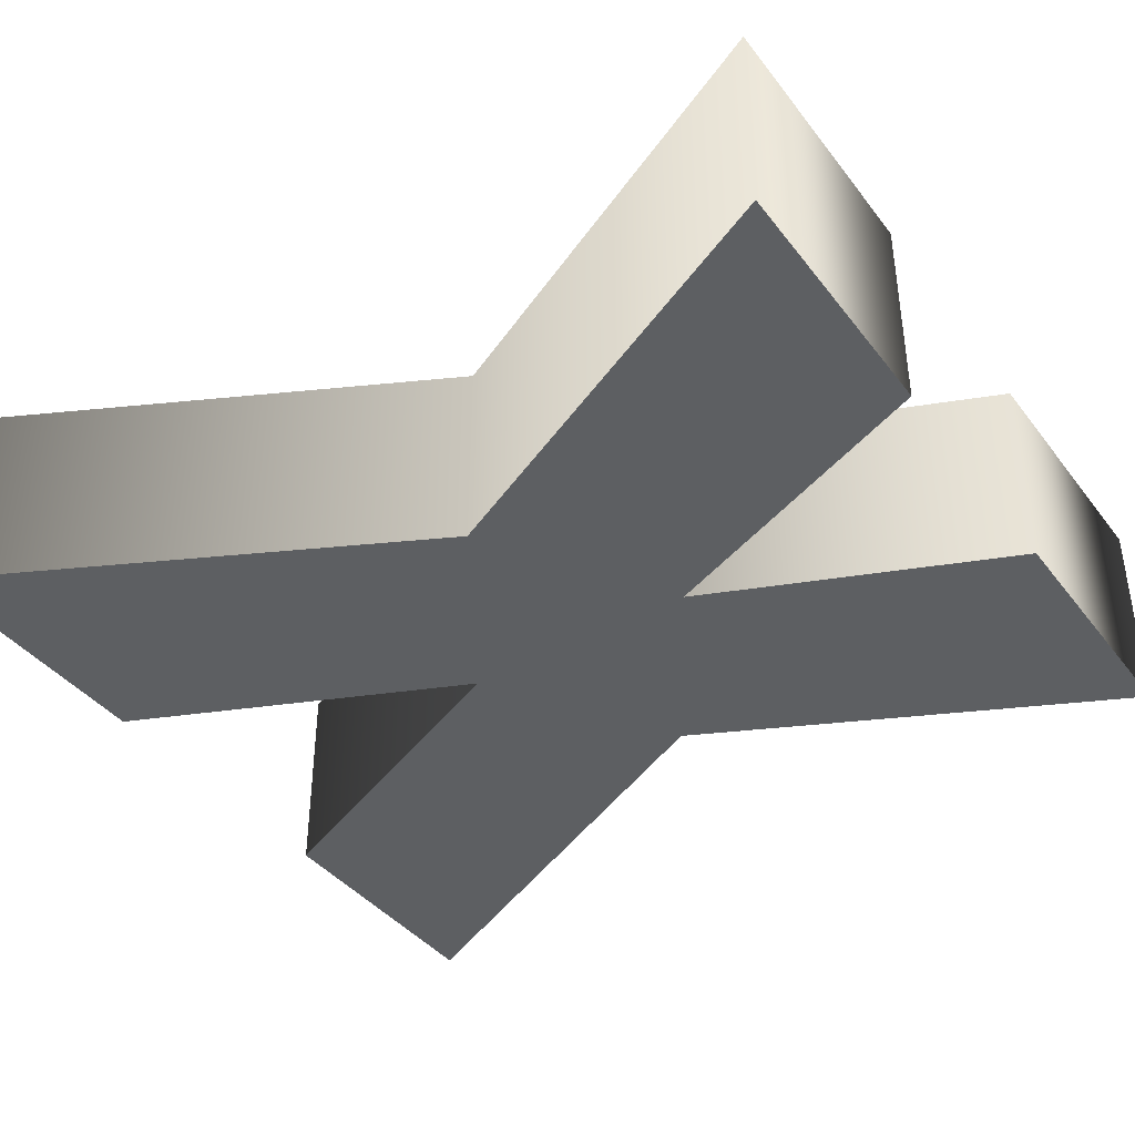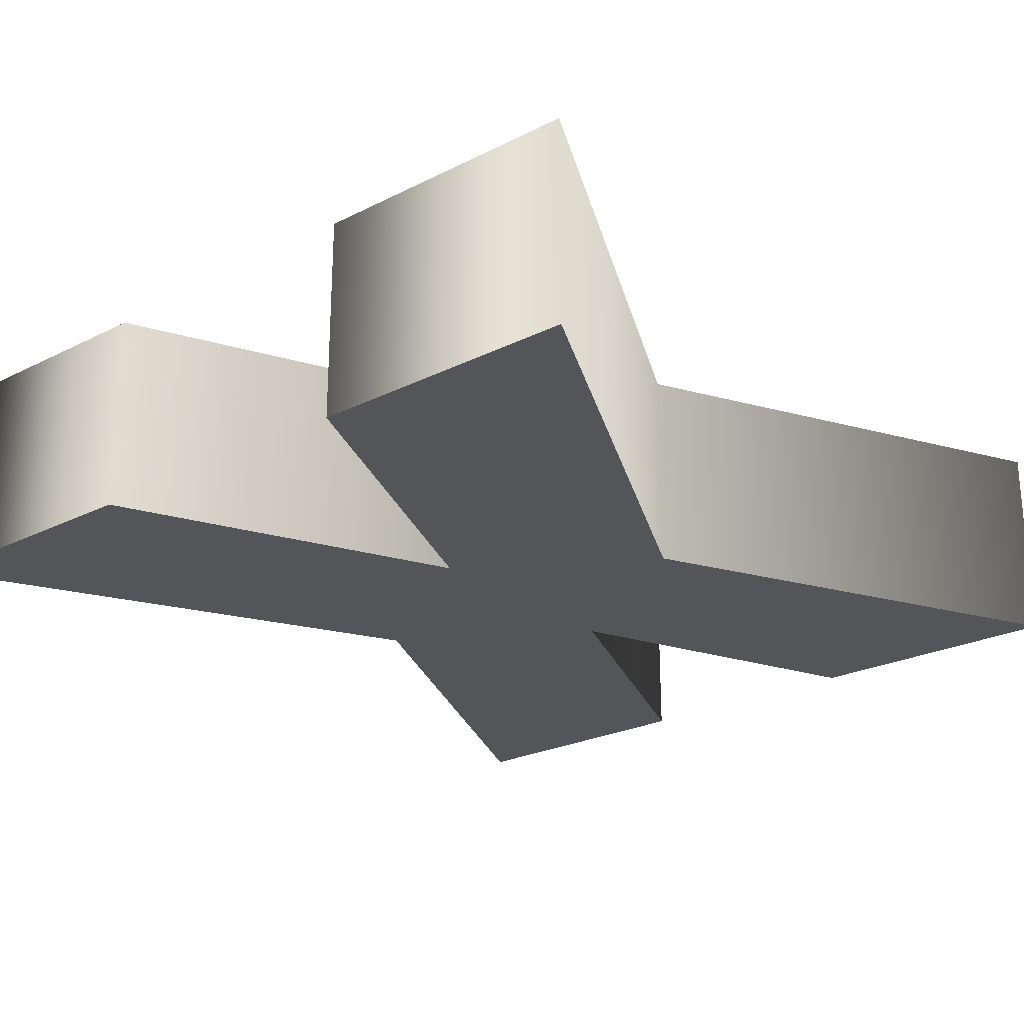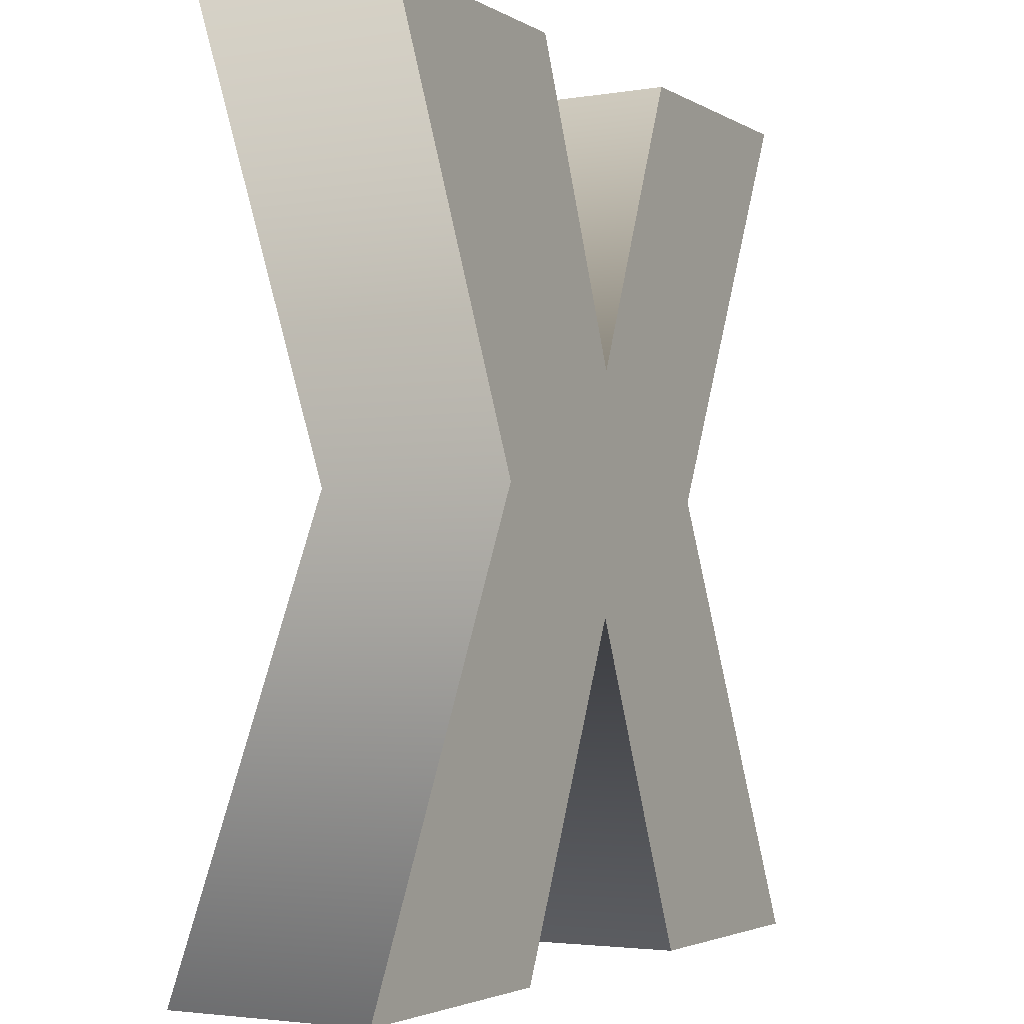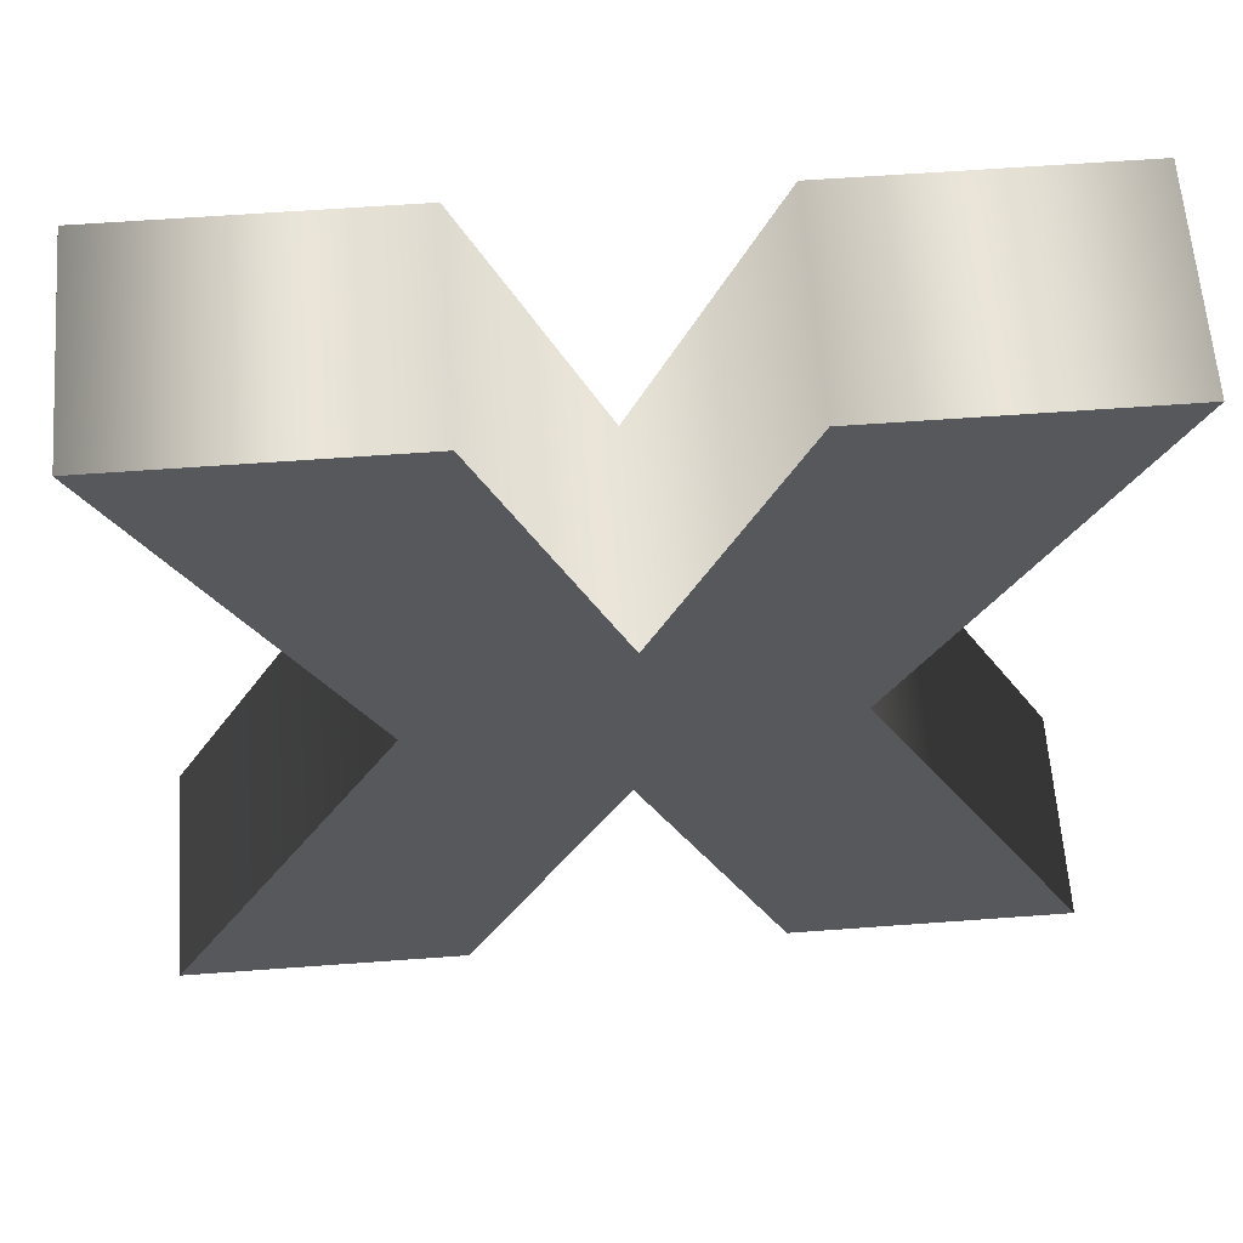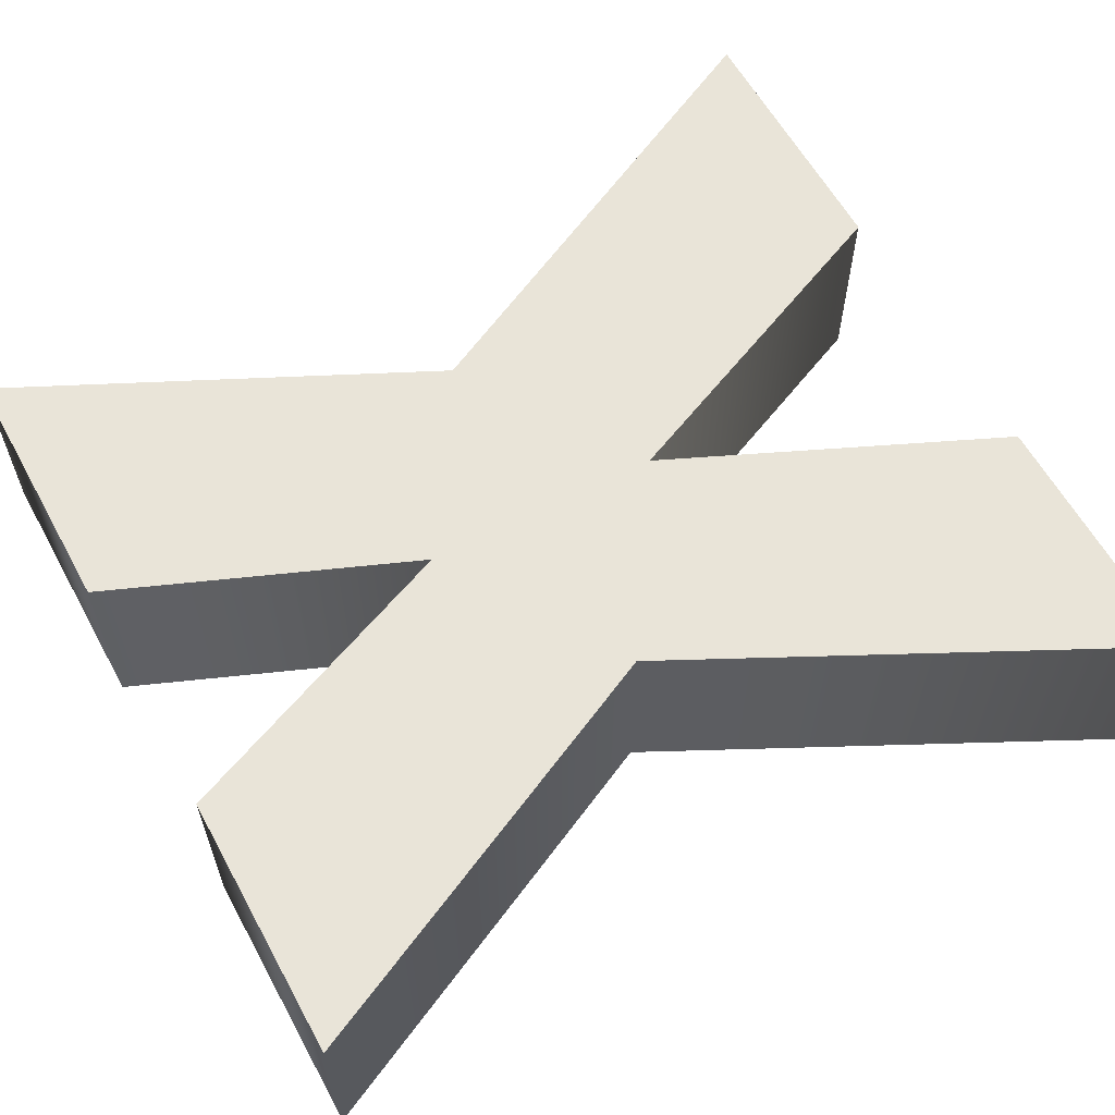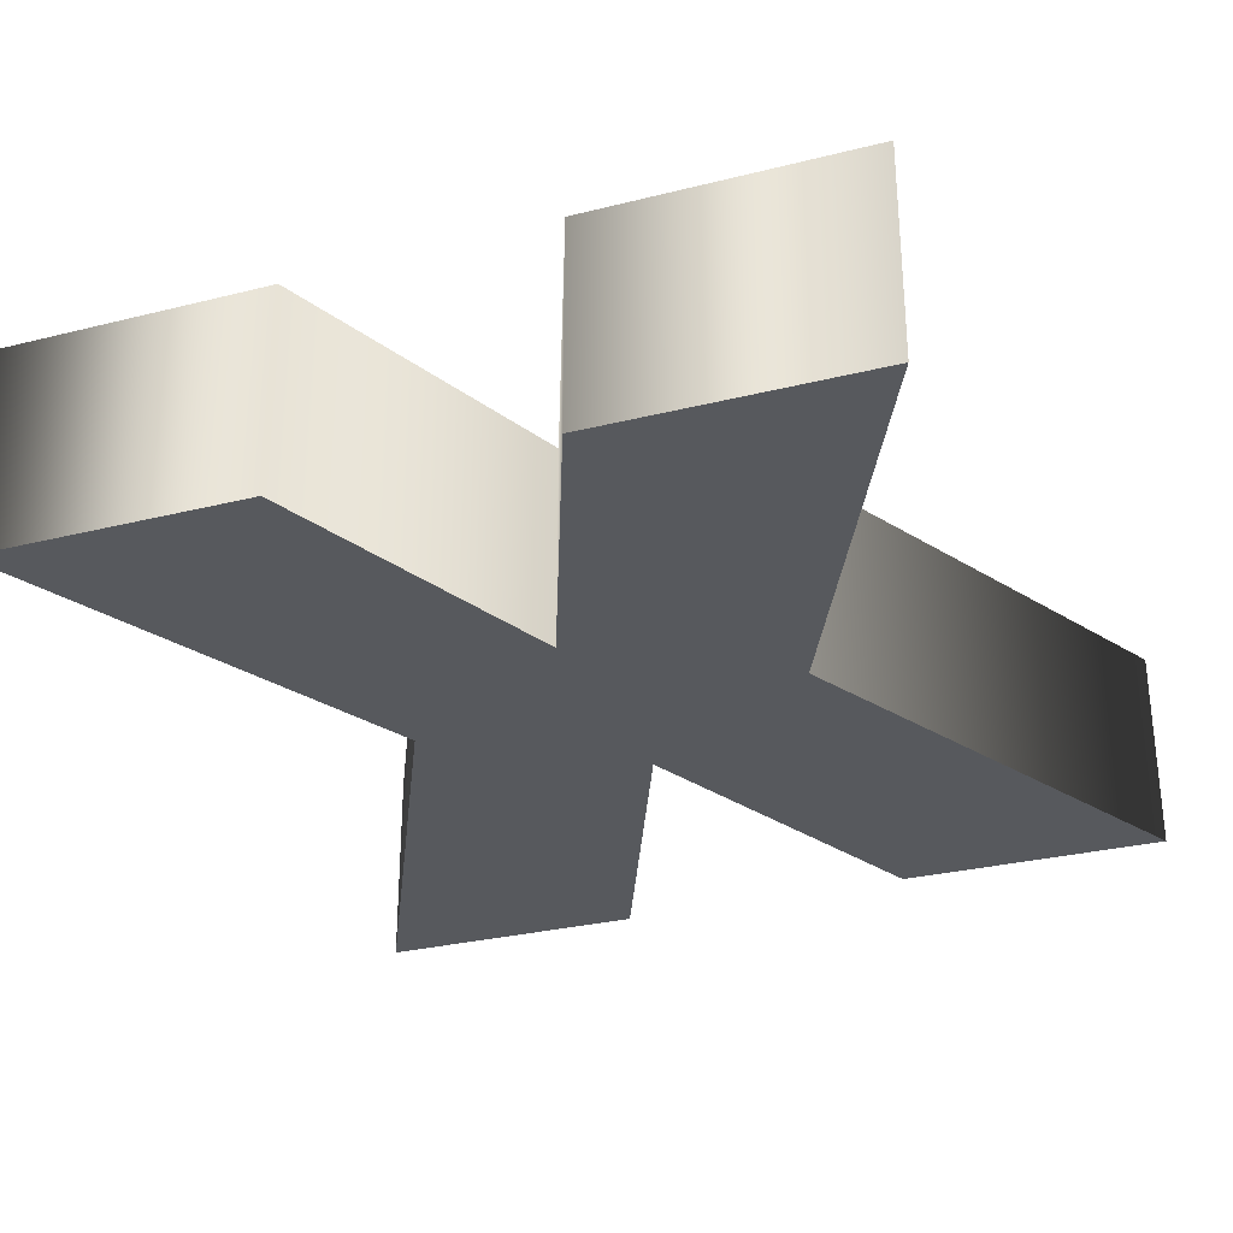
<metadata>
{"format":"obj","ext":"obj","renderer":"f3d","projection":"perspective","resolution":1024,"background":"white","views":[{"elev":-39.7,"azim":123.5,"up":"+Z"},{"elev":-24.3,"azim":39.6,"up":"+Z"},{"elev":-3.1,"azim":-60.8,"up":"+Y"},{"elev":61.4,"azim":-4.3,"up":"+Y"},{"elev":60.5,"azim":-118.7,"up":"+Z"},{"elev":-29.7,"azim":-159.8,"up":"+Z"}]}
</metadata>
<code>
o Text_Mesh
v -0.1024 -0 0.07
v -0.286 -0 0.07
v -0.1267 0.3129 0.07
v -0.2637 0.6036 0.07
v -0.08168 0.6036 0.07
v 0.003851 0.3944 0.07
v 0.09019 0.6036 0.07
v 0.2726 0.6036 0.07
v 0.1307 0.3129 0.07
v 0.286 -0 0.07
v 0.1007 -0 0.07
v 0.001419 0.2298 0.07
v -0.1024 0 -0.07
v -0.286 0 -0.07
v -0.1267 0.3129 -0.07
v -0.2637 0.6036 -0.07
v -0.08168 0.6036 -0.07
v 0.003851 0.3944 -0.07
v 0.09019 0.6036 -0.07
v 0.2726 0.6036 -0.07
v 0.1307 0.3129 -0.07
v 0.286 0 -0.07
v 0.1007 0 -0.07
v 0.001419 0.2298 -0.07
v -0.1024 0 -0.07
v -0.1024 -0 0.07
v -0.286 0 -0.07
v -0.286 -0 0.07
v -0.1267 0.3129 -0.07
v -0.1267 0.3129 0.07
v -0.2637 0.6036 -0.07
v -0.2637 0.6036 0.07
v -0.08168 0.6036 -0.07
v -0.08168 0.6036 0.07
v 0.003851 0.3944 -0.07
v 0.003851 0.3944 0.07
v 0.09019 0.6036 -0.07
v 0.09019 0.6036 0.07
v 0.2726 0.6036 -0.07
v 0.2726 0.6036 0.07
v 0.1307 0.3129 -0.07
v 0.1307 0.3129 0.07
v 0.286 0 -0.07
v 0.286 -0 0.07
v 0.1007 0 -0.07
v 0.1007 -0 0.07
v 0.001419 0.2298 -0.07
v 0.001419 0.2298 0.07
f 3 5 4
f 3 6 5
f 6 8 7
f 6 9 8
f 3 9 6
f 2 12 3
f 12 9 3
f 12 10 9
f 2 1 12
f 11 10 12
f 17 15 16
f 18 15 17
f 20 18 19
f 21 18 20
f 21 15 18
f 24 14 15
f 21 24 15
f 22 24 21
f 13 14 24
f 22 23 24
f 26 28 27 25
f 28 30 29 27
f 30 32 31 29
f 32 34 33 31
f 34 36 35 33
f 36 38 37 35
f 38 40 39 37
f 40 42 41 39
f 42 44 43 41
f 44 46 45 43
f 46 48 47 45
f 48 26 25 47

</code>
